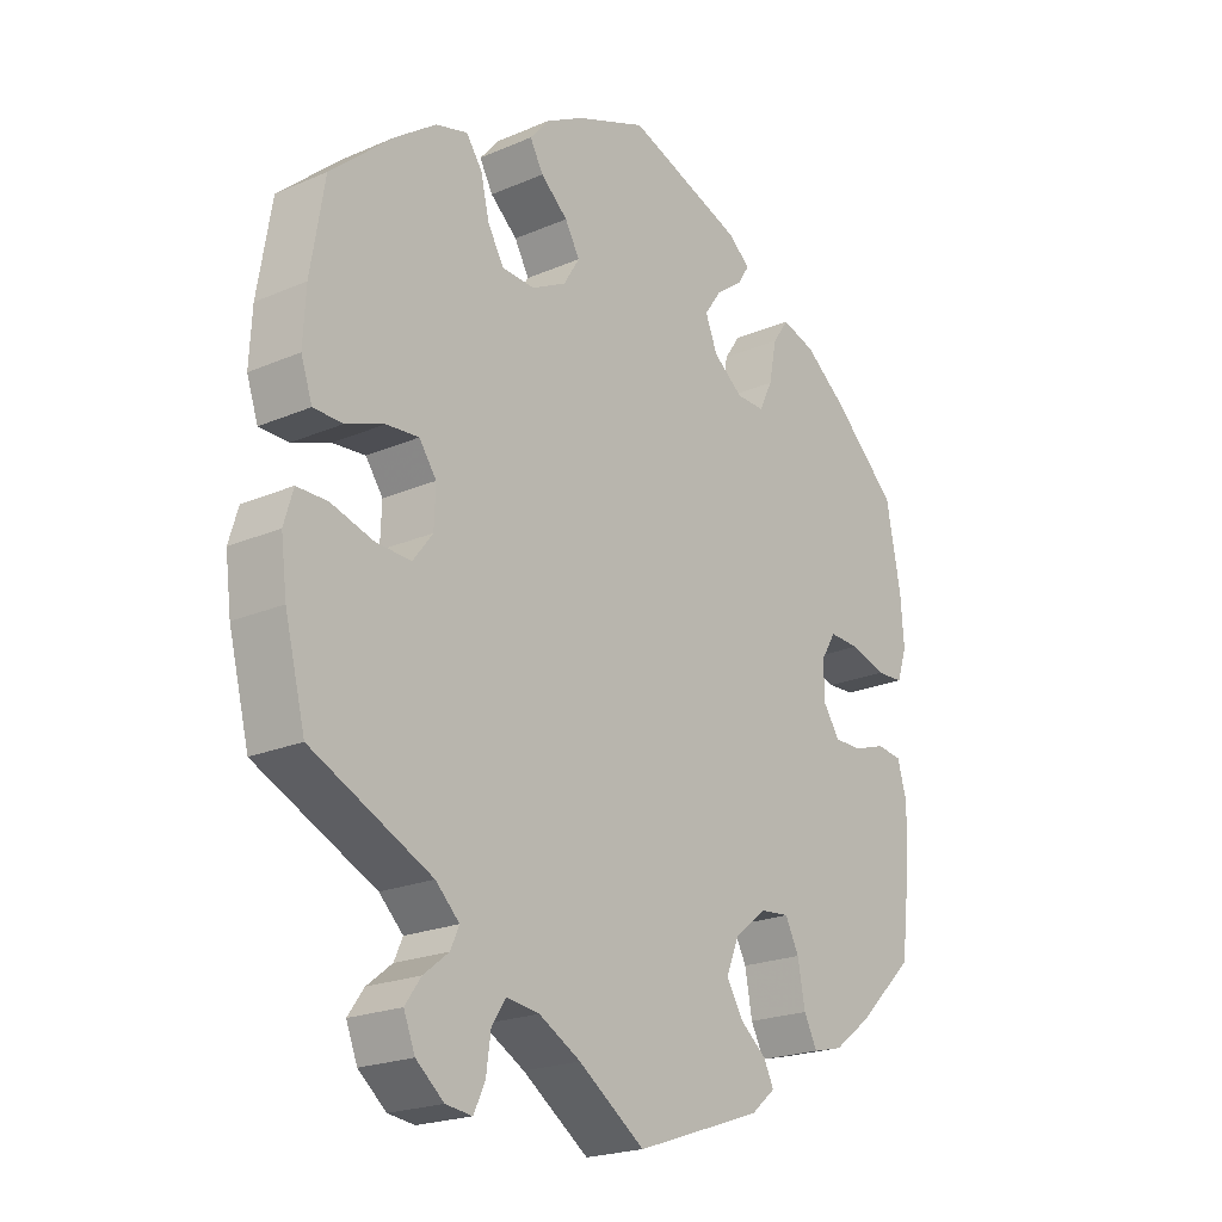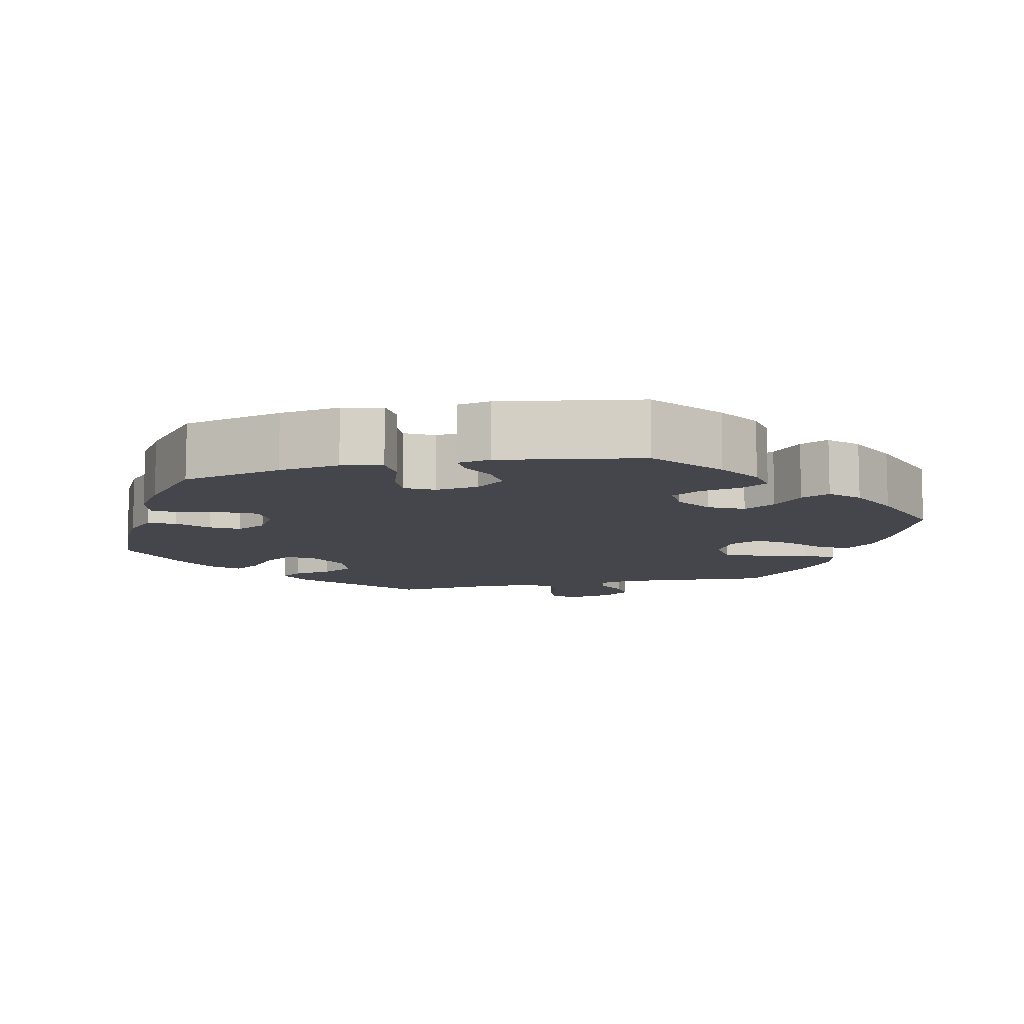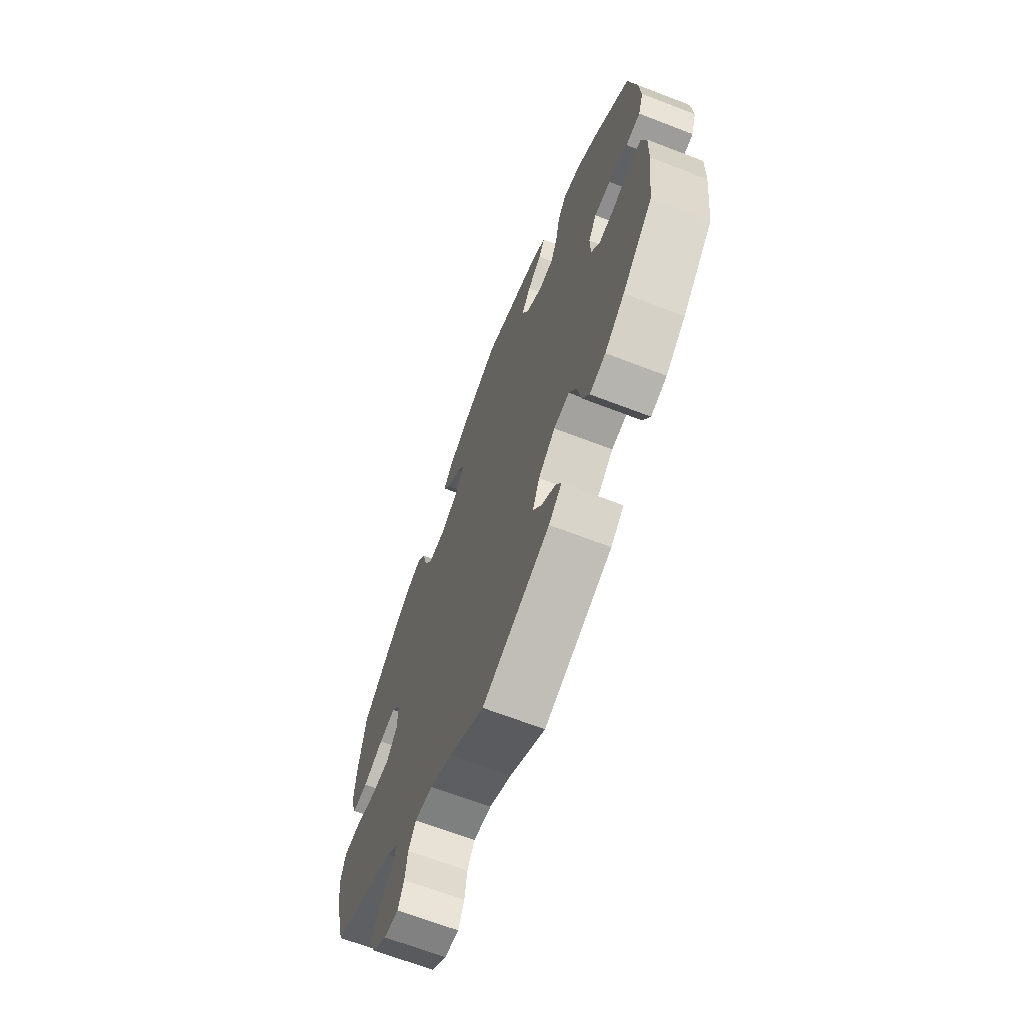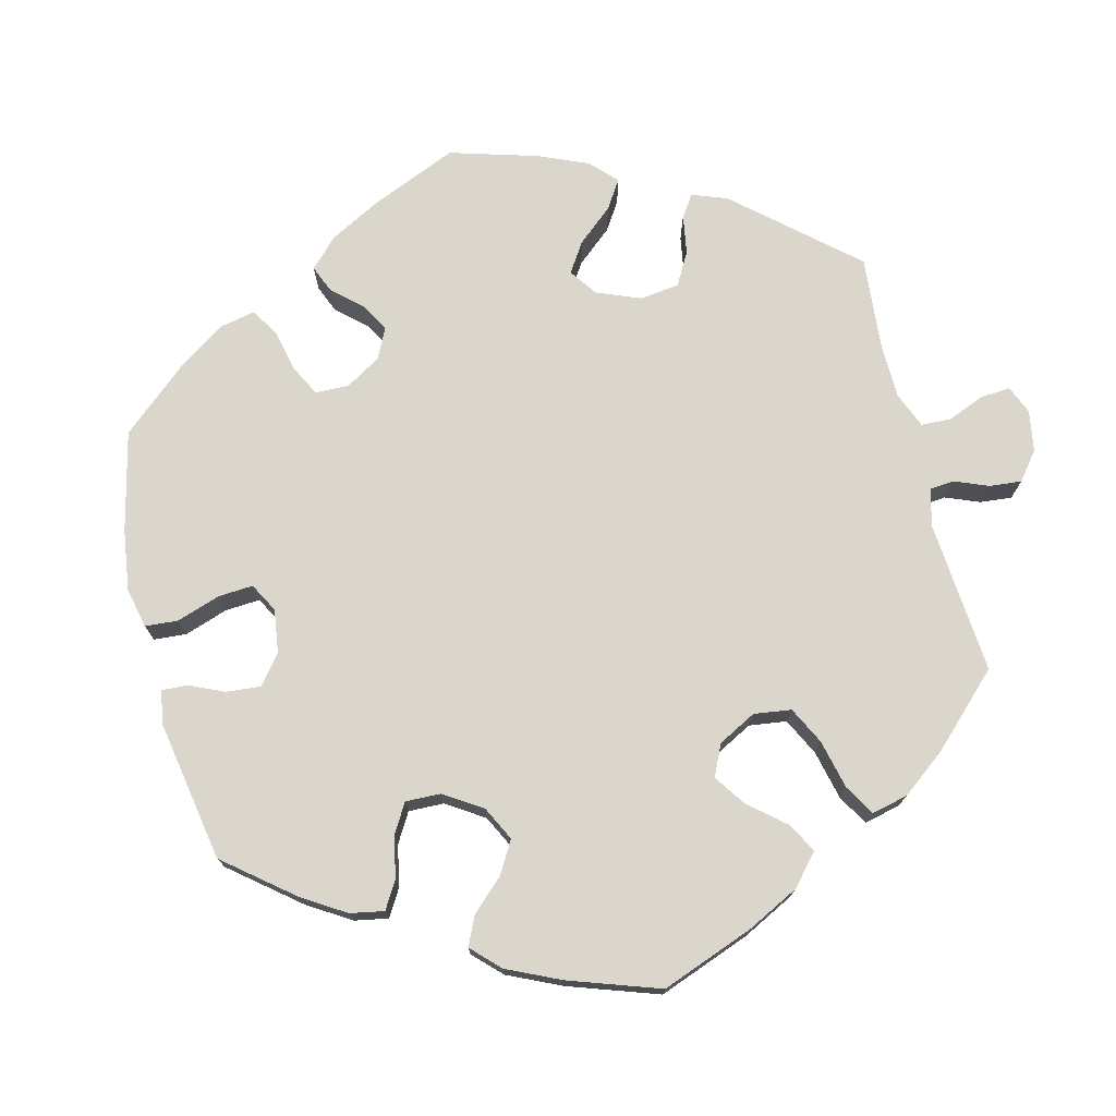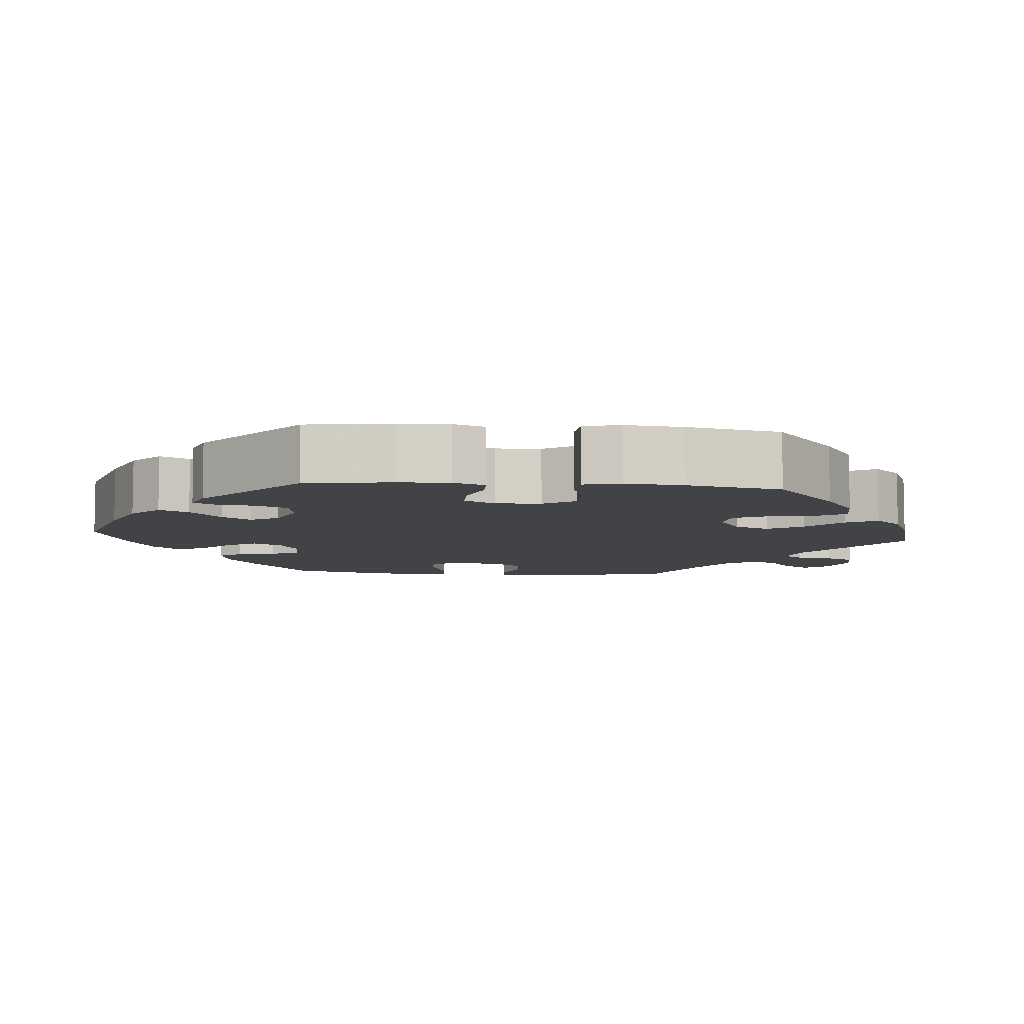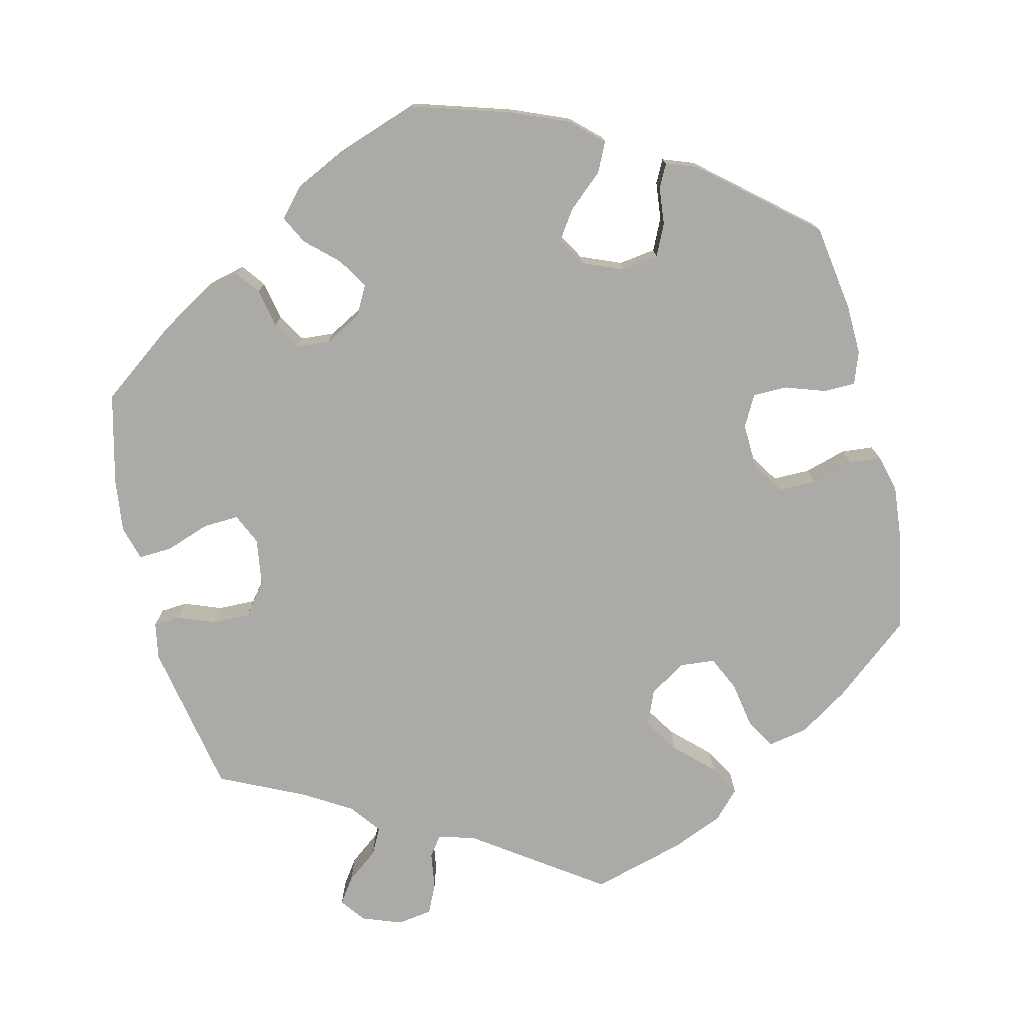
<metadata>
{"format":"obj","ext":"obj","renderer":"f3d","projection":"perspective","resolution":1024,"background":"white","views":[{"elev":-21.2,"azim":127.6,"up":"+Z"},{"elev":-10.0,"azim":-16.9,"up":"+Y"},{"elev":-67.4,"azim":-111.1,"up":"+Z"},{"elev":73.9,"azim":46.0,"up":"+Y"},{"elev":-7.5,"azim":24.7,"up":"+Y"},{"elev":-76.1,"azim":-46.7,"up":"+Y"}]}
</metadata>
<code>
v -0.402 0.07 0.381
v -0.339 0.07 0.43
v -0.288 0.07 0.446
v -0.264 0.07 0.411
v -0.252 0.07 0.352
v -0.232 0.07 0.311
v -0.189 0.07 0.312
v -0.144 0.07 0.347
v -0.126 0.07 0.392
v -0.152 0.07 0.429
v -0.192 0.07 0.458
v -0.21 0.07 0.486
v -0.177 0.07 0.514
v -0.001 0.07 0.578
v 0.105 0.07 0.537
v 0.163 0.07 0.506
v 0.192 0.07 0.472
v 0.172 0.07 0.436
v 0.131 0.07 0.4
v 0.109 0.07 0.361
v 0.133 0.07 0.322
v 0.185 0.07 0.295
v 0.235 0.07 0.298
v 0.259 0.07 0.34
v 0.272 0.07 0.395
v 0.296 0.07 0.429
v 0.344 0.07 0.416
v 0.406 0.07 0.372
v 0.5 0.07 0.29
v 0.521 0.07 0.163
v 0.525 0.07 0.087
v 0.508 0.07 0.037
v 0.464 0.07 0.036
v 0.406 0.07 0.057
v 0.357 0.07 0.061
v 0.331 0.07 0.024
v 0.333 0.07 -0.032
v 0.363 0.07 -0.071
v 0.417 0.07 -0.068
v 0.48 0.07 -0.049
v 0.526 0.07 -0.049
v 0.54 0.07 -0.096
v 0.531 0.07 -0.167
v 0.5 0.07 -0.289
v 0.319 0.07 -0.375
v 0.283 0.07 -0.41
v 0.296 0.07 -0.439
v 0.334 0.07 -0.469
v 0.358 0.07 -0.503
v 0.341 0.07 -0.546
v 0.299 0.07 -0.581
v 0.259 0.07 -0.586
v 0.242 0.07 -0.55
v 0.235 0.07 -0.499
v 0.214 0.07 -0.466
v 0.164 0.07 -0.473
v 0.101 0.07 -0.508
v 0.001 0.07 -0.578
v -0.191 0.07 -0.512
v -0.228 0.07 -0.481
v -0.213 0.07 -0.45
v -0.173 0.07 -0.417
v -0.148 0.07 -0.375
v -0.168 0.07 -0.327
v -0.216 0.07 -0.289
v -0.26 0.07 -0.285
v -0.281 0.07 -0.326
v -0.292 0.07 -0.386
v -0.312 0.07 -0.425
v -0.357 0.07 -0.414
v -0.413 0.07 -0.372
v -0.5 0.07 -0.289
v -0.515 0.07 -0.166
v -0.517 0.07 -0.091
v -0.503 0.07 -0.042
v -0.465 0.07 -0.037
v -0.416 0.07 -0.053
v -0.374 0.07 -0.053
v -0.349 0.07 -0.016
v -0.348 0.07 0.038
v -0.371 0.07 0.075
v -0.417 0.07 0.073
v -0.471 0.07 0.056
v -0.512 0.07 0.058
v -0.527 0.07 0.103
v -0.522 0.07 0.173
v -0.5 0.07 0.289
v -0.402 0 0.381
v -0.339 0 0.43
v -0.288 0 0.446
v -0.264 0 0.411
v -0.252 0 0.352
v -0.232 0 0.311
v -0.189 0 0.312
v -0.144 0 0.347
v -0.126 0 0.392
v -0.152 0 0.429
v -0.192 0 0.458
v -0.21 0 0.486
v -0.177 0 0.514
v -0.001 0 0.578
v 0.105 0 0.537
v 0.163 0 0.506
v 0.192 0 0.472
v 0.172 0 0.436
v 0.131 0 0.4
v 0.109 0 0.361
v 0.133 0 0.322
v 0.185 0 0.295
v 0.235 0 0.298
v 0.259 0 0.34
v 0.272 0 0.395
v 0.296 0 0.429
v 0.344 0 0.416
v 0.406 0 0.372
v 0.5 0 0.29
v 0.521 0 0.163
v 0.525 0 0.087
v 0.508 0 0.037
v 0.464 0 0.036
v 0.406 0 0.057
v 0.357 0 0.061
v 0.331 0 0.024
v 0.333 0 -0.032
v 0.363 0 -0.071
v 0.417 0 -0.068
v 0.48 0 -0.049
v 0.526 0 -0.049
v 0.54 0 -0.096
v 0.531 0 -0.167
v 0.5 0 -0.289
v 0.319 0 -0.375
v 0.283 0 -0.41
v 0.296 0 -0.439
v 0.334 0 -0.469
v 0.358 0 -0.503
v 0.341 0 -0.546
v 0.299 0 -0.581
v 0.259 0 -0.586
v 0.242 0 -0.55
v 0.235 0 -0.499
v 0.214 0 -0.466
v 0.164 0 -0.473
v 0.101 0 -0.508
v 0.001 0 -0.578
v -0.191 0 -0.512
v -0.228 0 -0.481
v -0.213 0 -0.45
v -0.173 0 -0.417
v -0.148 0 -0.375
v -0.168 0 -0.327
v -0.216 0 -0.289
v -0.26 0 -0.285
v -0.281 0 -0.326
v -0.292 0 -0.386
v -0.312 0 -0.425
v -0.357 0 -0.414
v -0.413 0 -0.372
v -0.5 0 -0.289
v -0.515 0 -0.166
v -0.517 0 -0.091
v -0.503 0 -0.042
v -0.465 0 -0.037
v -0.416 0 -0.053
v -0.374 0 -0.053
v -0.349 0 -0.016
v -0.348 0 0.038
v -0.371 0 0.075
v -0.417 0 0.073
v -0.471 0 0.056
v -0.512 0 0.058
v -0.527 0 0.103
v -0.522 0 0.173
v -0.5 0 0.289
f 82 83 84 85
f 81 82 85 86
f 74 75 76 77
f 74 77 78
f 73 74 78
f 72 73 78
f 71 72 78 79
f 67 68 69 70
f 66 67 70 71
f 59 60 61 62
f 57 58 59 62
f 56 57 62 63
f 55 56 63 64
f 51 52 53 54
f 51 54 55
f 50 51 55
f 47 48 49 50
f 46 47 50 55
f 45 46 55 64
f 39 40 41 42
f 38 39 42 43
f 31 32 33 34
f 31 34 35
f 30 31 35
f 29 30 35
f 28 29 35 36
f 24 25 26 27
f 23 24 27 28
f 16 17 18 19
f 16 19 20
f 15 16 20
f 14 15 20
f 13 14 20
f 10 11 12 13
f 9 10 13 20
f 8 9 20 21
f 2 3 4 5
f 2 5 6
f 1 2 6
f 81 86 87 1
f 66 71 79
f 65 66 79 80
f 64 65 80
f 45 64 80
f 38 43 44 45
f 37 38 45 80
f 36 37 80 81
f 23 28 36
f 22 23 36 81
f 7 8 21 22
f 6 7 22 81
f 1 6 81
f 172 171 170 169
f 173 172 169 168
f 164 163 162 161
f 165 164 161
f 165 161 160
f 165 160 159
f 166 165 159 158
f 157 156 155 154
f 158 157 154 153
f 149 148 147 146
f 149 146 145 144
f 150 149 144 143
f 151 150 143 142
f 141 140 139 138
f 142 141 138
f 142 138 137
f 137 136 135 134
f 142 137 134 133
f 151 142 133 132
f 129 128 127 126
f 130 129 126 125
f 121 120 119 118
f 122 121 118
f 122 118 117
f 122 117 116
f 123 122 116 115
f 114 113 112 111
f 115 114 111 110
f 106 105 104 103
f 107 106 103
f 107 103 102
f 107 102 101
f 107 101 100
f 100 99 98 97
f 107 100 97 96
f 108 107 96 95
f 92 91 90 89
f 93 92 89
f 93 89 88
f 88 174 173 168
f 166 158 153
f 167 166 153 152
f 167 152 151
f 167 151 132
f 132 131 130 125
f 167 132 125 124
f 168 167 124 123
f 123 115 110
f 168 123 110 109
f 109 108 95 94
f 168 109 94 93
f 168 93 88
f 1 88 89 2
f 2 89 90 3
f 3 90 91 4
f 4 91 92 5
f 5 92 93 6
f 6 93 94 7
f 7 94 95 8
f 8 95 96 9
f 9 96 97 10
f 10 97 98 11
f 11 98 99 12
f 12 99 100 13
f 13 100 101 14
f 14 101 102 15
f 15 102 103 16
f 16 103 104 17
f 17 104 105 18
f 18 105 106 19
f 19 106 107 20
f 20 107 108 21
f 21 108 109 22
f 22 109 110 23
f 23 110 111 24
f 24 111 112 25
f 25 112 113 26
f 26 113 114 27
f 27 114 115 28
f 28 115 116 29
f 29 116 117 30
f 30 117 118 31
f 31 118 119 32
f 32 119 120 33
f 33 120 121 34
f 34 121 122 35
f 35 122 123 36
f 36 123 124 37
f 37 124 125 38
f 38 125 126 39
f 39 126 127 40
f 40 127 128 41
f 41 128 129 42
f 42 129 130 43
f 43 130 131 44
f 44 131 132 45
f 45 132 133 46
f 46 133 134 47
f 47 134 135 48
f 48 135 136 49
f 49 136 137 50
f 50 137 138 51
f 51 138 139 52
f 52 139 140 53
f 53 140 141 54
f 54 141 142 55
f 55 142 143 56
f 56 143 144 57
f 57 144 145 58
f 58 145 146 59
f 59 146 147 60
f 60 147 148 61
f 61 148 149 62
f 62 149 150 63
f 63 150 151 64
f 64 151 152 65
f 65 152 153 66
f 66 153 154 67
f 67 154 155 68
f 68 155 156 69
f 69 156 157 70
f 70 157 158 71
f 71 158 159 72
f 72 159 160 73
f 73 160 161 74
f 74 161 162 75
f 75 162 163 76
f 76 163 164 77
f 77 164 165 78
f 78 165 166 79
f 79 166 167 80
f 80 167 168 81
f 81 168 169 82
f 82 169 170 83
f 83 170 171 84
f 84 171 172 85
f 85 172 173 86
f 86 173 174 87
f 87 174 88 1

</code>
